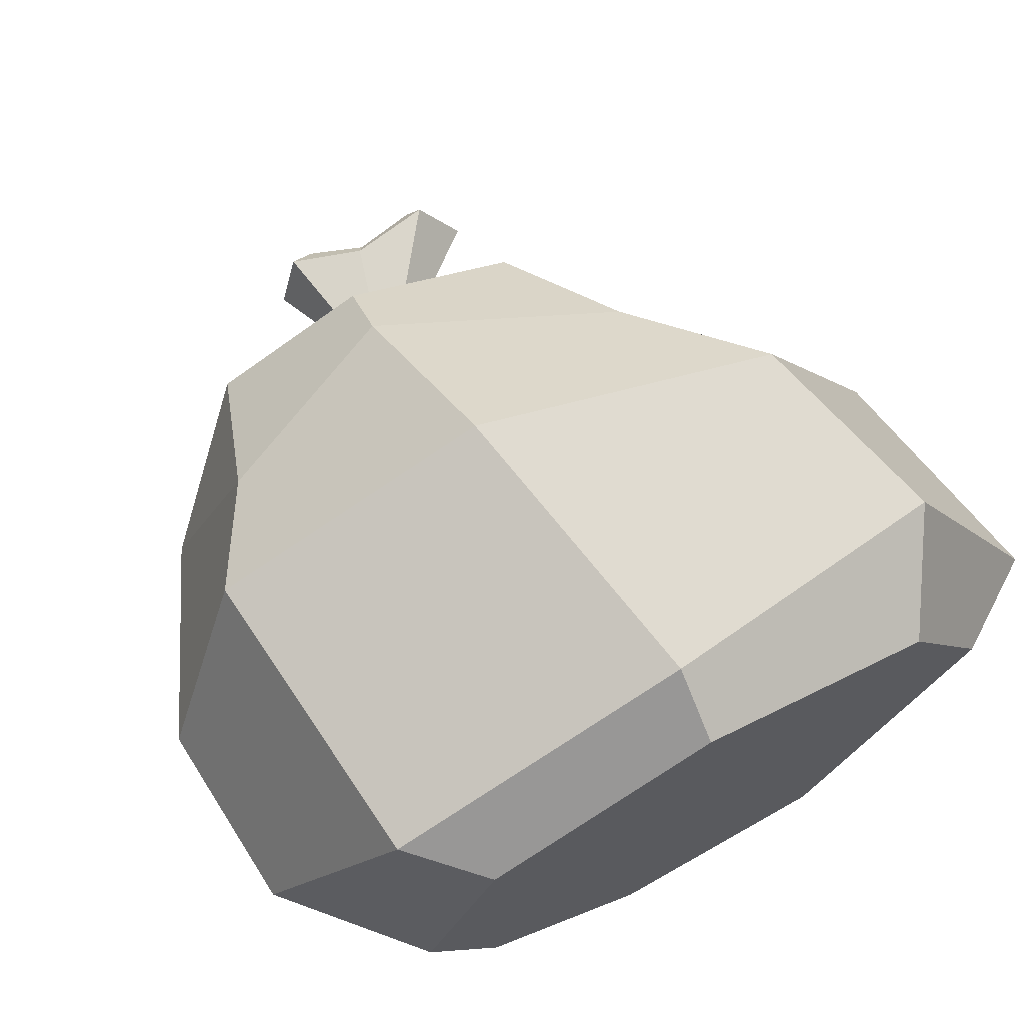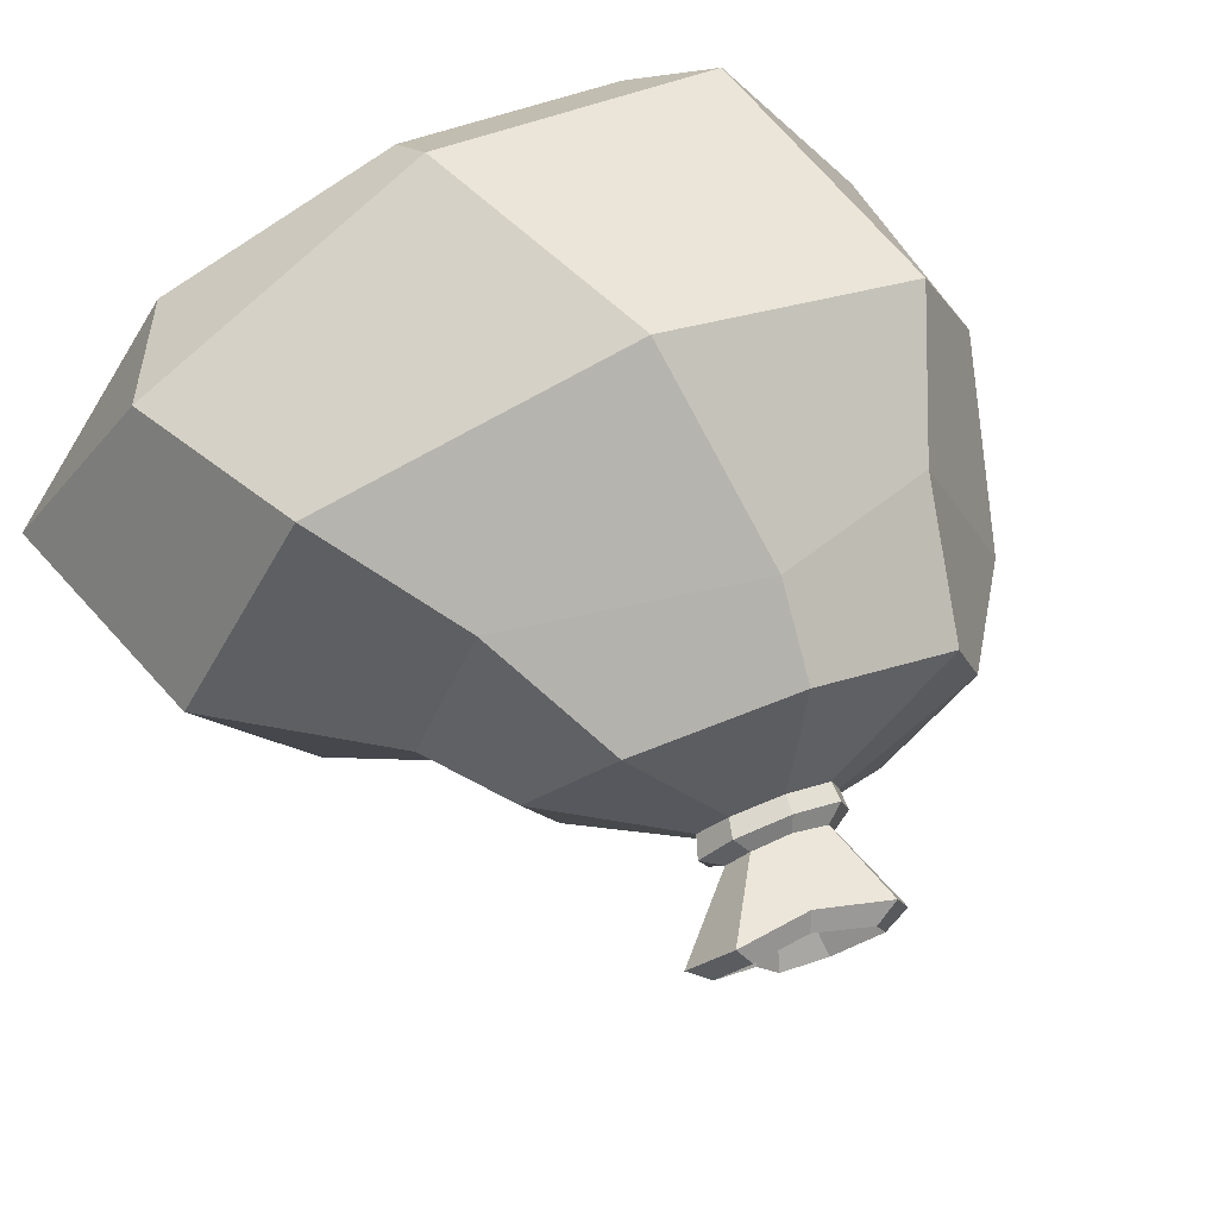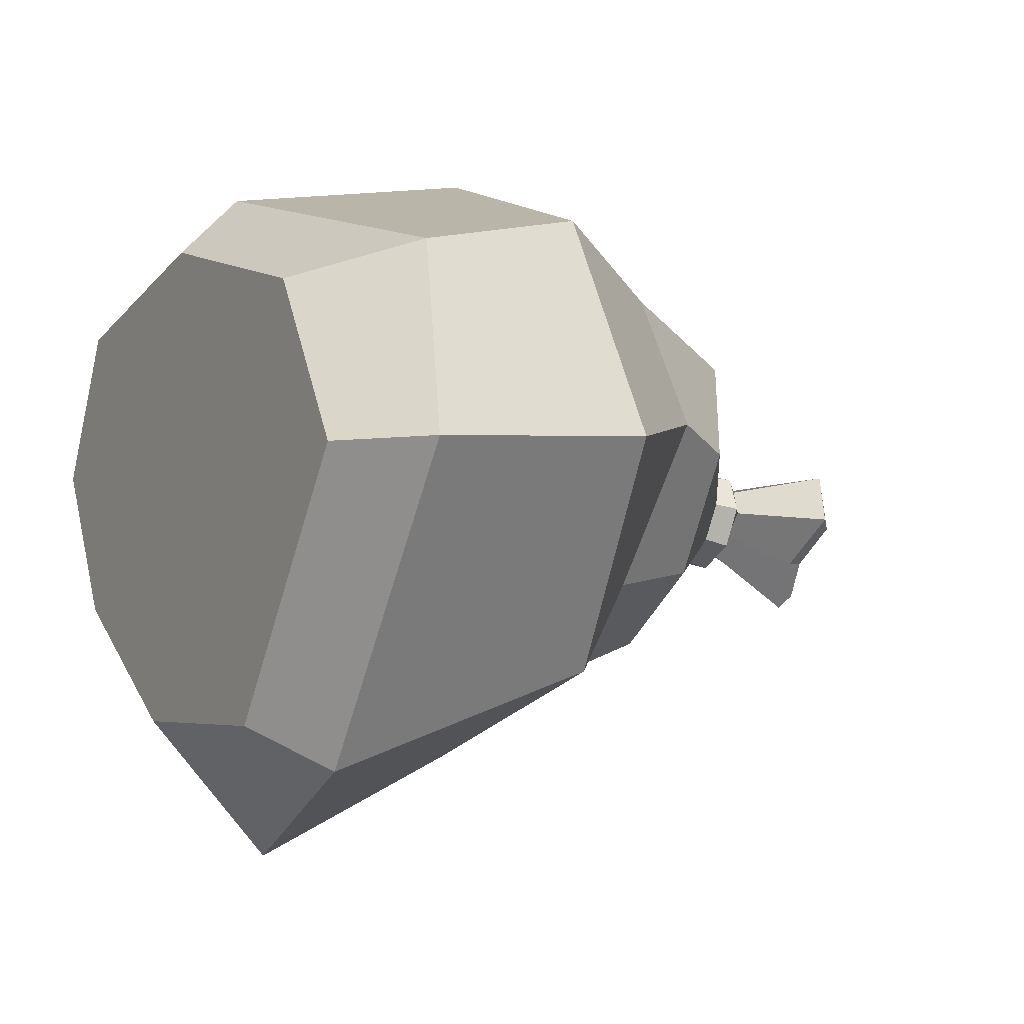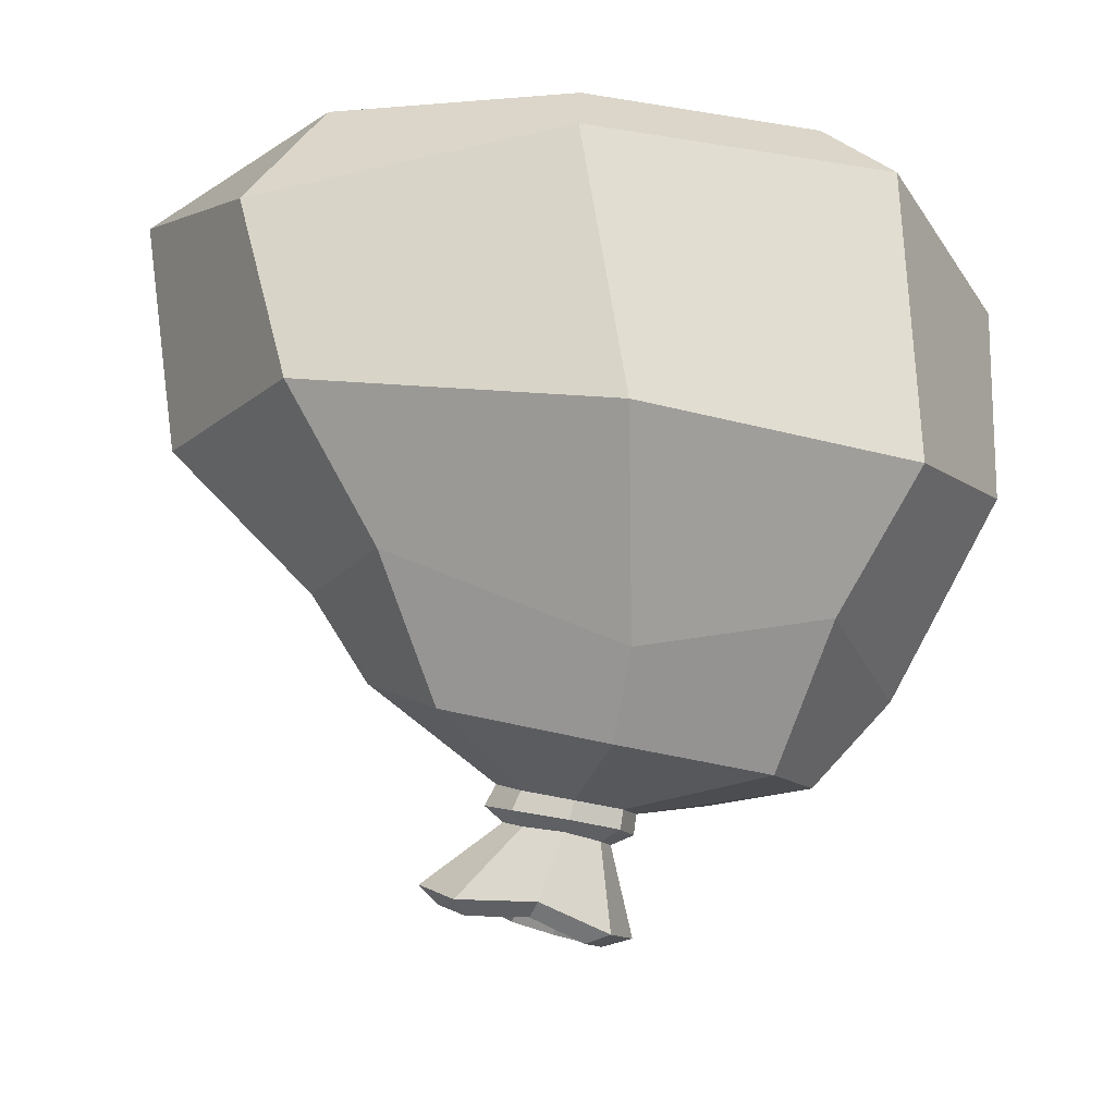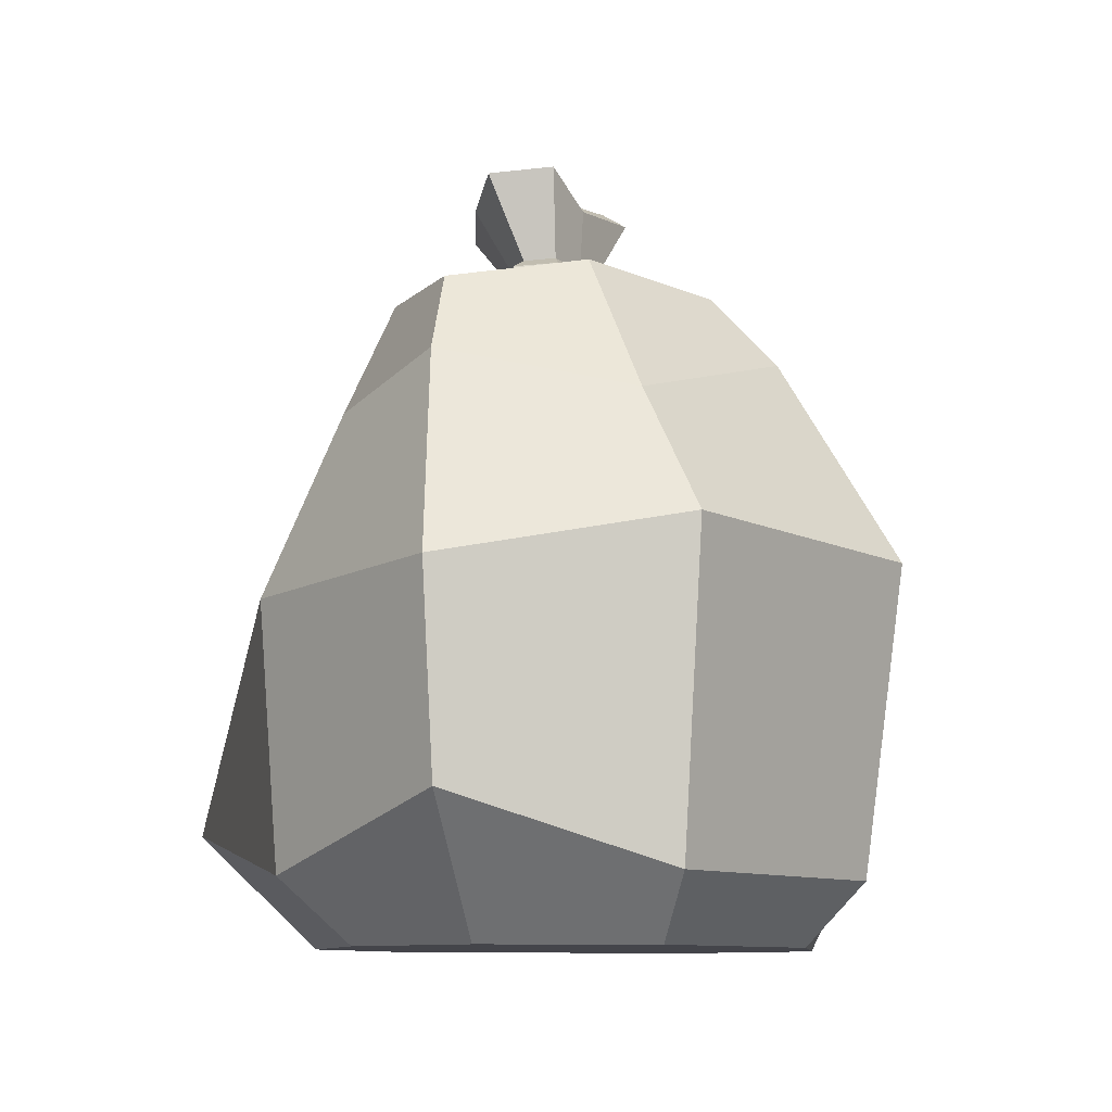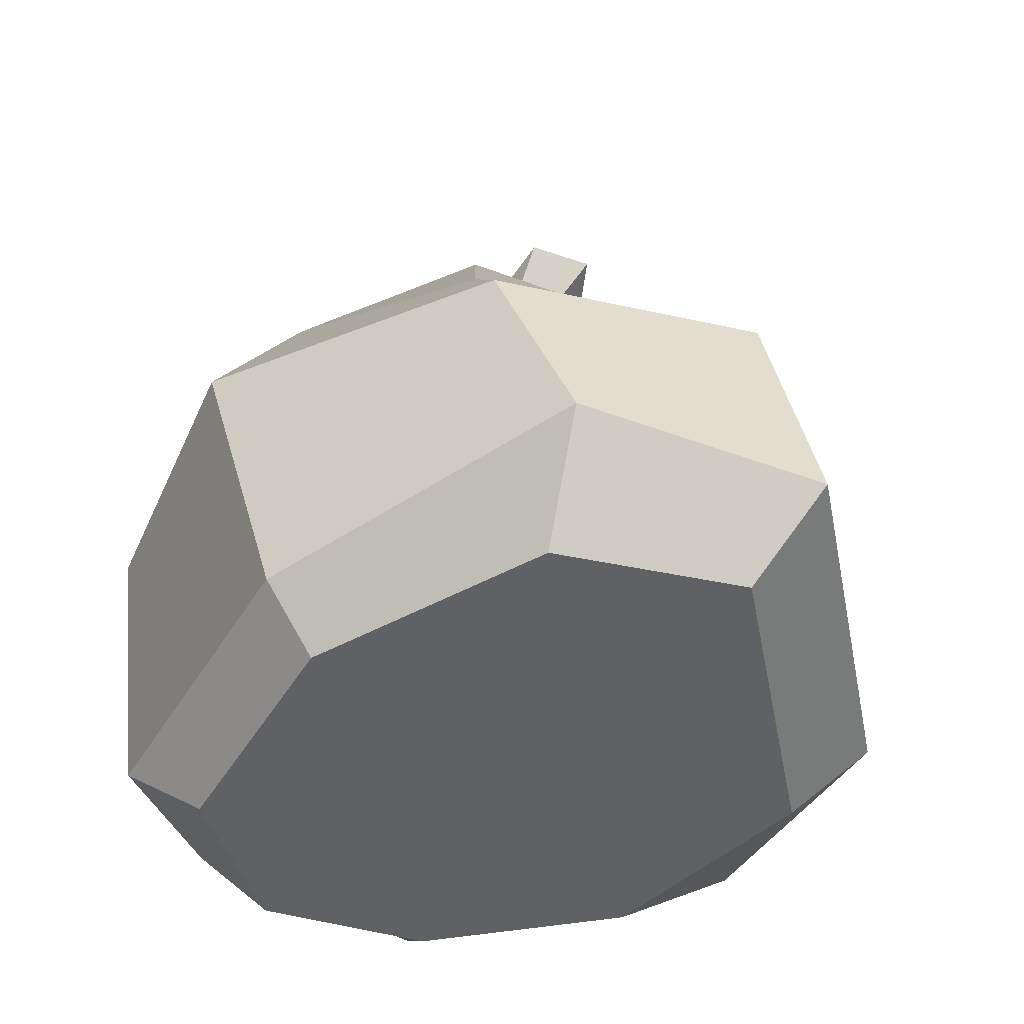
<metadata>
{"format":"obj","ext":"obj","renderer":"f3d","projection":"perspective","resolution":1024,"background":"white","views":[{"elev":67.6,"azim":-29.8,"up":"+Z"},{"elev":62.6,"azim":149.7,"up":"+Z"},{"elev":-3.9,"azim":59.7,"up":"+Z"},{"elev":73.1,"azim":-177.6,"up":"+Z"},{"elev":-9.2,"azim":-69.3,"up":"+Y"},{"elev":-47.6,"azim":45.6,"up":"+Y"}]}
</metadata>
<code>
v 33.76 12 24.41
v 46.57 6.58 3.282
v 24.61 6.58 -28.82
v -4.861 12.22 -39.23
v -33.31 6.58 -15.95
v -45.64 13.71 5.531
v -33.31 6.58 25
v -0.6466 6.58 33.48
v 17.56 48.31 22.97
v 25.25 49.22 8.423
v 18.5 45.08 -9.116
v -1.684 50.19 -18.61
v -23.44 53.44 -14.14
v -35.79 56.34 0.7956
v -28.12 52.64 19.41
v -7.826 58.45 27
v 25.82 0 20.48
v 36.18 0 3.282
v -0.6086 0 4.521
v 17.14 0 -24.3
v -7.399 0 -24.18
v -25.84 0 -11.44
v -33.87 0 4.521
v -25.84 0 20.48
v -0.6086 0 27.09
v 3.483 70.37 4.686
v 6.482 69.26 0.95
v 4.906 68.78 -3.447
v -0.2665 69.29 -5.953
v -6.16 70.28 -5.041
v -9.244 71.28 -1.27
v -7.767 71.63 3.168
v -2.45 71.31 5.617
v 8.963 79.85 4.901
v 12.93 77.59 -0.4384
v 6.364 77.21 -5.495
v 3.106 77.87 -10.75
v -3.238 79.69 -8.172
v -9.523 81.7 -4.087
v -7.188 82.41 2.433
v 0.4099 79.44 3.016
v 7.78 81.13 2.692
v 10.87 79.44 -1.424
v 5.777 79.14 -5.446
v 3.305 79.64 -9.346
v -1.345 81.12 -7.802
v -6.317 82.7 -4.262
v -4.551 83.21 0.7619
v 1.251 80.75 1.04
v -1.239 70.43 -0.2517
v -6.472 66.41 19.52
v -22.85 67.2 12.1
v -27.83 65.52 -1.256
v -17.36 65.79 -11.25
v -1.025 58.65 -15.3
v 14.1 56.23 -7.37
v 19.08 57.9 5.989
v 11.15 62.89 16.88
v -6.578 37.63 39.23
v -35.84 38.86 27.7
v -46.57 34.6 4.766
v -32.26 33.52 -18.67
v -1.123 33.02 -28.36
v 29.38 33.14 -18.72
v 41.64 32.98 4.911
v 27.25 33.2 29.23
v 3.823 66.54 -2.691
v 5.344 67.02 1.475
v 2.668 68.3 4.952
v -2.899 69.28 5.807
v -7.97 69.56 3.49
v -9.439 69.15 -0.6985
v -6.362 68.66 -4.068
v -0.996 67.14 -5.111
v -4.422 71.67 -3.233
v -6.865 72.47 -1.086
v -5.771 72.75 2.134
v -1.942 72.17 3.497
v 2.341 71.74 3.269
v 4.458 70.84 0.5778
v 2.545 70.54 -2.236
v -0.4276 70.9 -4.454
f 1 2 65 66
f 2 3 64 65
f 3 4 63 64
f 4 5 62 63
f 5 6 61 62
f 6 7 60 61
f 7 8 59 60
f 8 1 66 59
f 18 17 19
f 20 18 19
f 21 20 19
f 22 21 19
f 23 22 19
f 24 23 19
f 25 24 19
f 17 25 19
f 2 1 17 18
f 3 2 18 20
f 4 3 20 21
f 5 4 21 22
f 6 5 22 23
f 7 6 23 24
f 8 7 24 25
f 1 8 25 17
f 9 10 57 58
f 10 11 56 57
f 11 12 55 56
f 12 13 54 55
f 13 14 53 54
f 14 15 52 53
f 15 16 51 52
f 16 9 58 51
f 79 80 35 34
f 80 81 36 35
f 81 82 37 36
f 82 75 38 37
f 75 76 39 38
f 76 77 40 39
f 77 78 41 40
f 78 79 34 41
f 34 35 43 42
f 35 36 44 43
f 36 37 45 44
f 37 38 46 45
f 38 39 47 46
f 39 40 48 47
f 40 41 49 48
f 41 34 42 49
f 42 43 50
f 43 44 50
f 44 45 50
f 45 46 50
f 46 47 50
f 47 48 50
f 48 49 50
f 49 42 50
f 52 51 70 71
f 53 52 71 72
f 54 53 72 73
f 55 54 73 74
f 56 55 74 67
f 57 56 67 68
f 58 57 68 69
f 51 58 69 70
f 60 59 16 15
f 61 60 15 14
f 62 61 14 13
f 63 62 13 12
f 64 63 12 11
f 65 64 11 10
f 66 65 10 9
f 59 66 9 16
f 68 67 28 27
f 69 68 27 26
f 70 69 26 33
f 71 70 33 32
f 72 71 32 31
f 73 72 31 30
f 74 73 30 29
f 67 74 29 28
f 30 31 76 75
f 31 32 77 76
f 32 33 78 77
f 33 26 79 78
f 26 27 80 79
f 27 28 81 80
f 28 29 82 81
f 29 30 75 82

</code>
